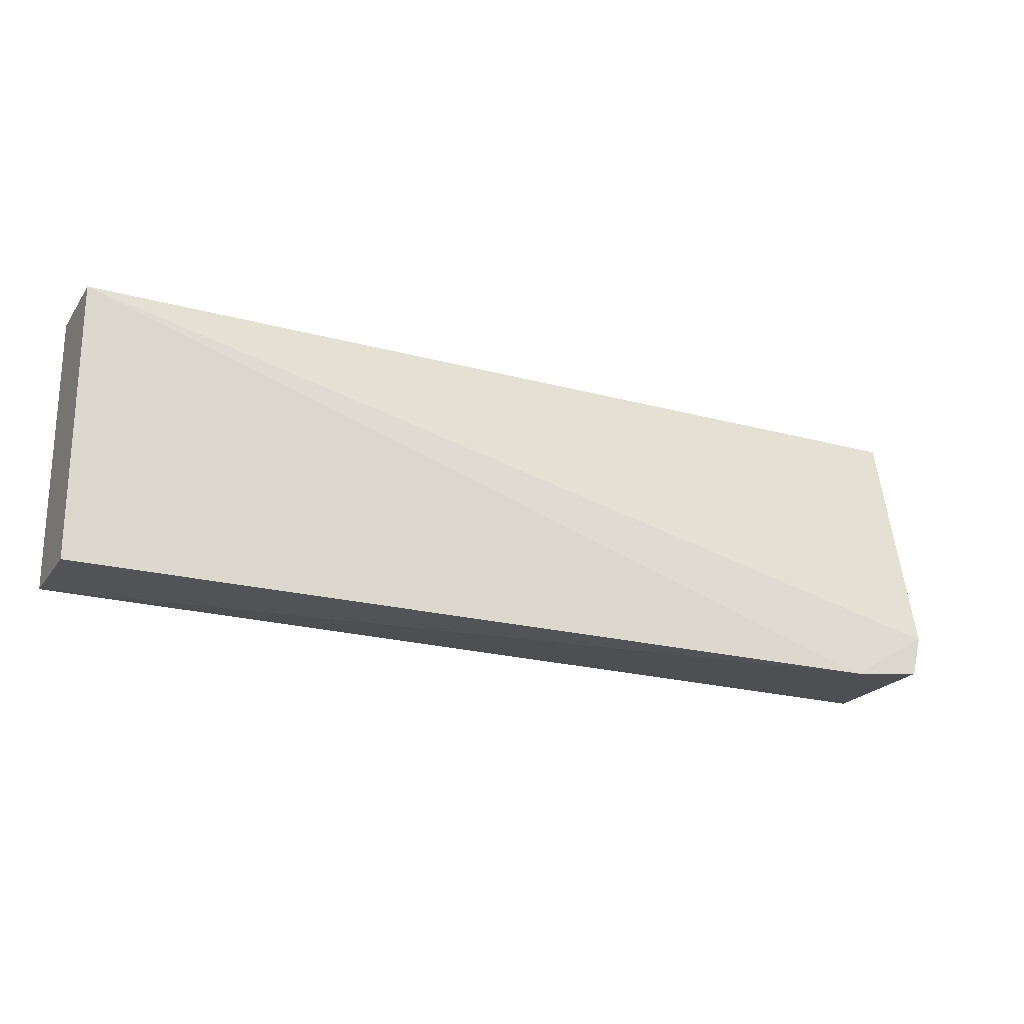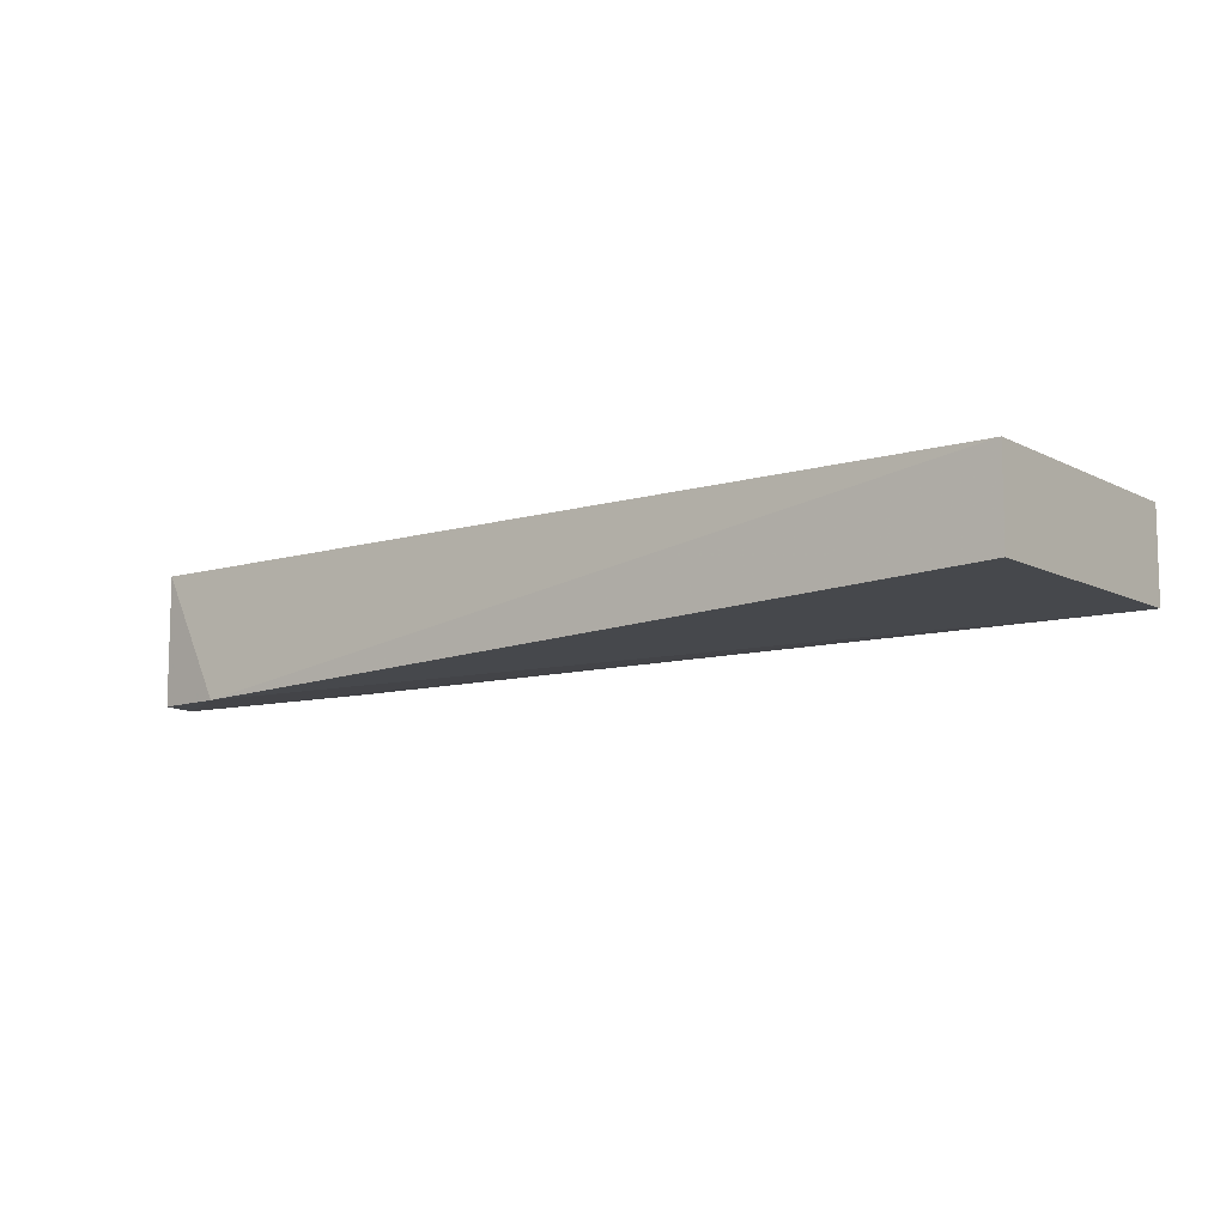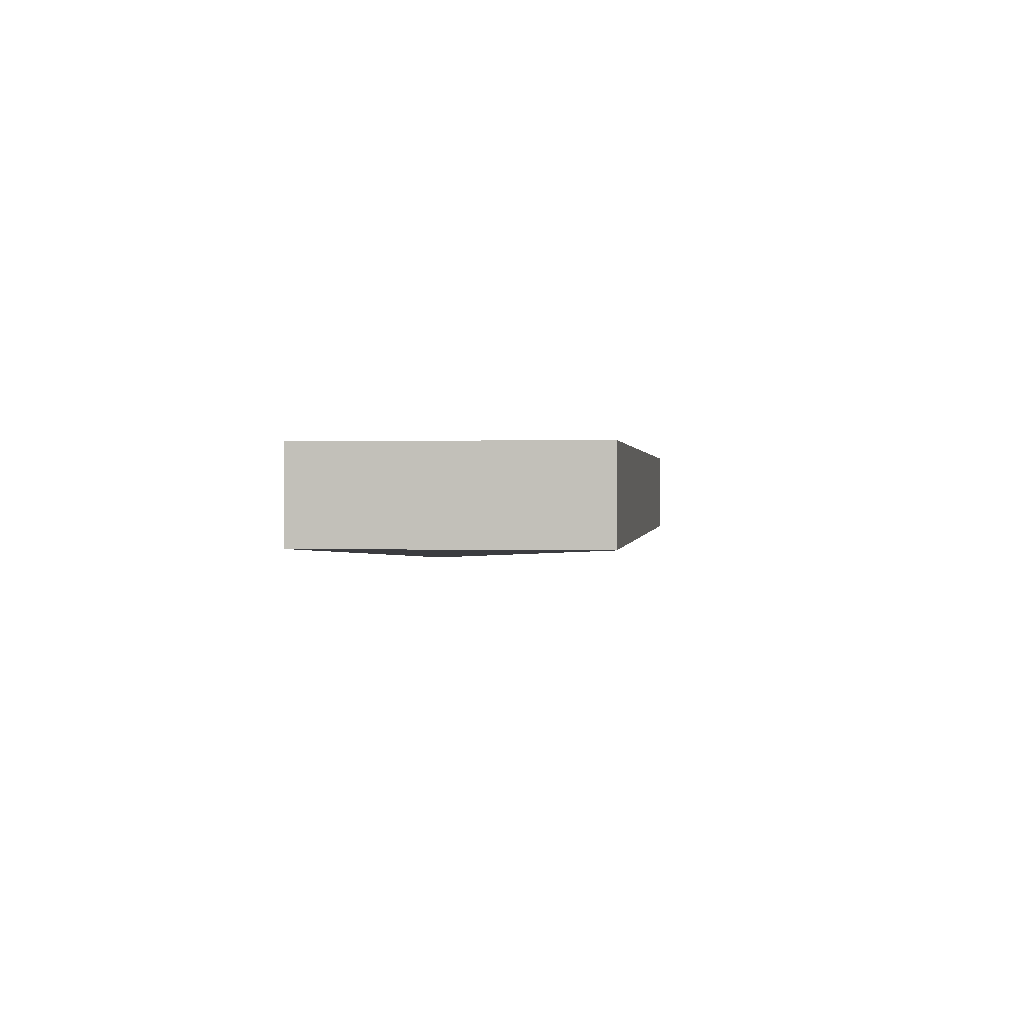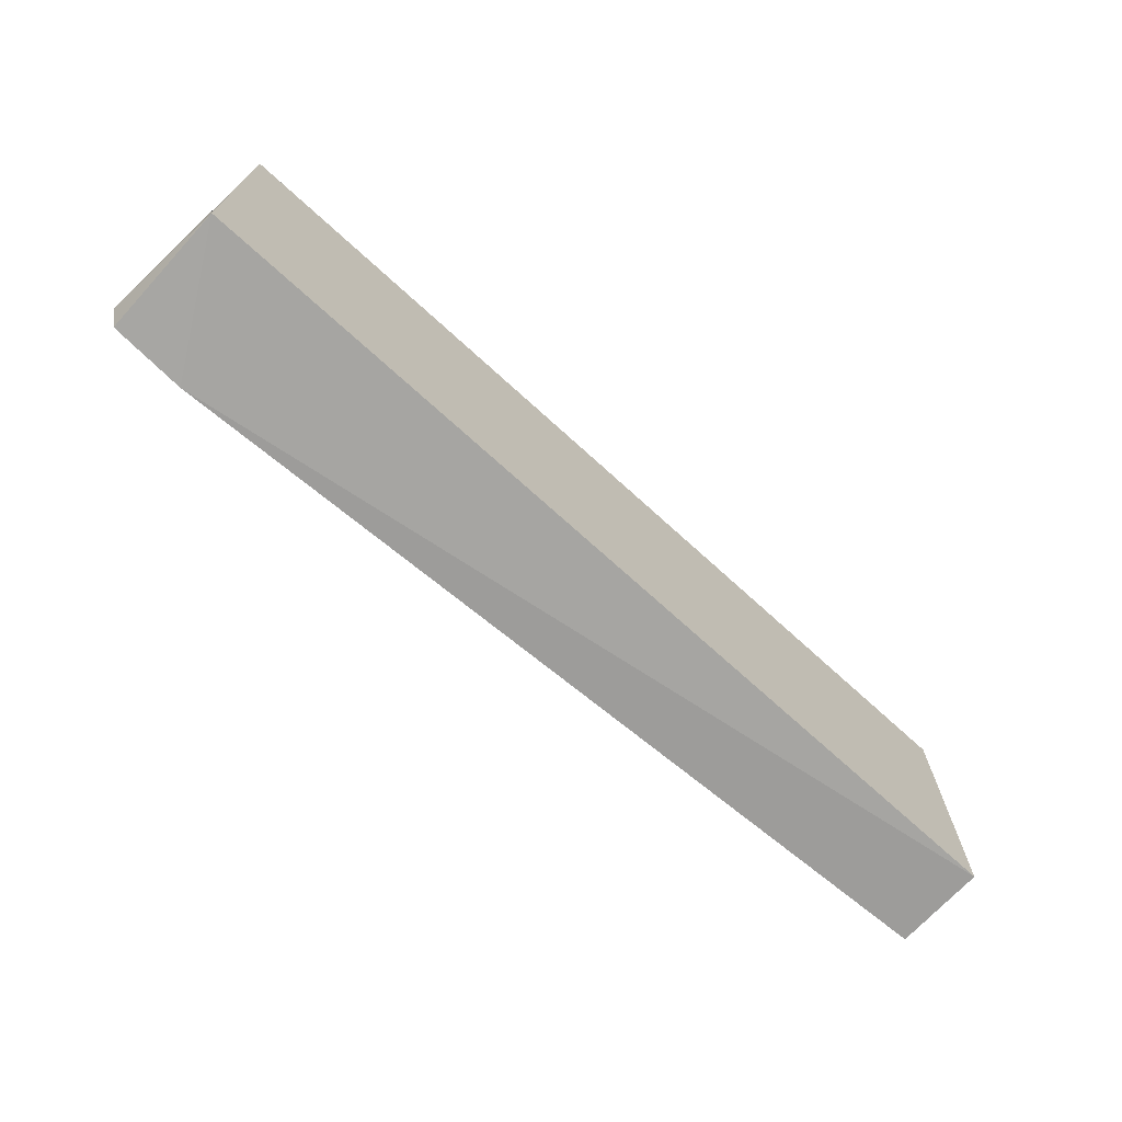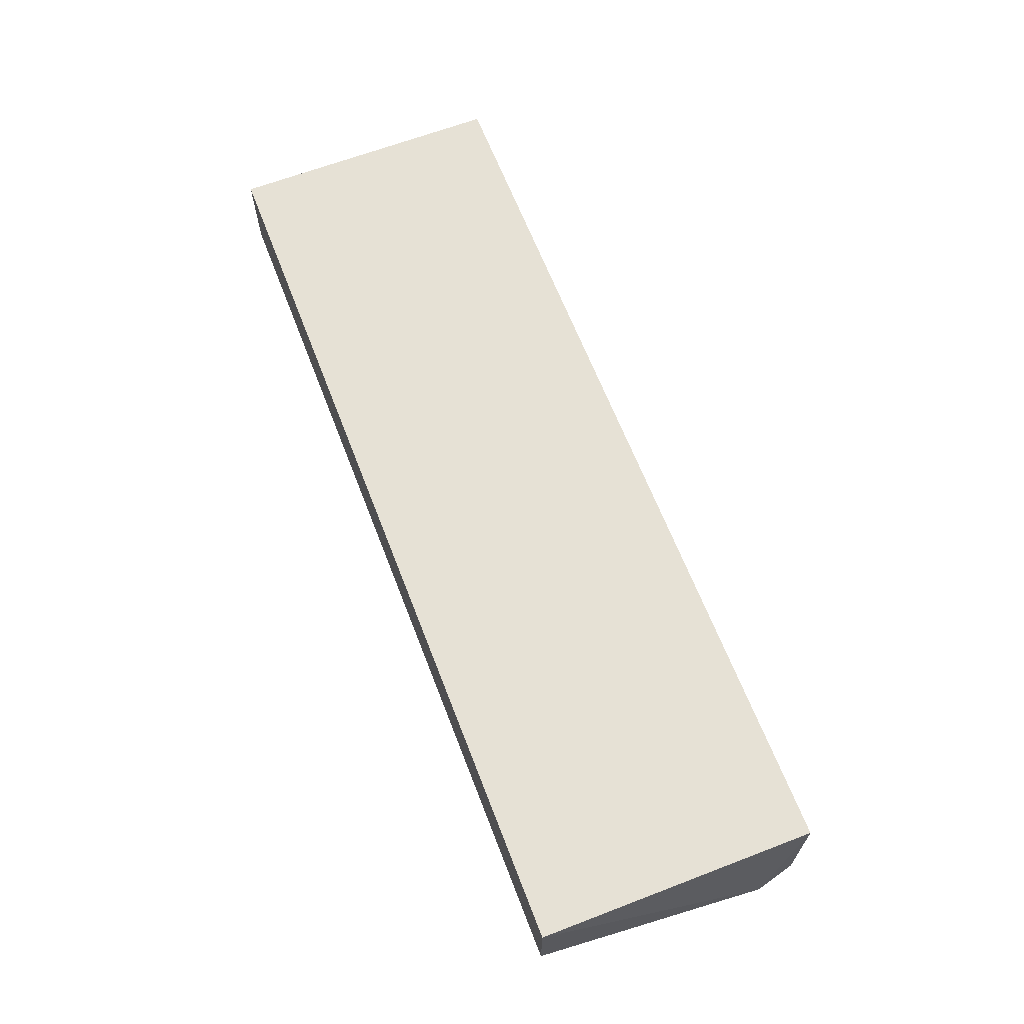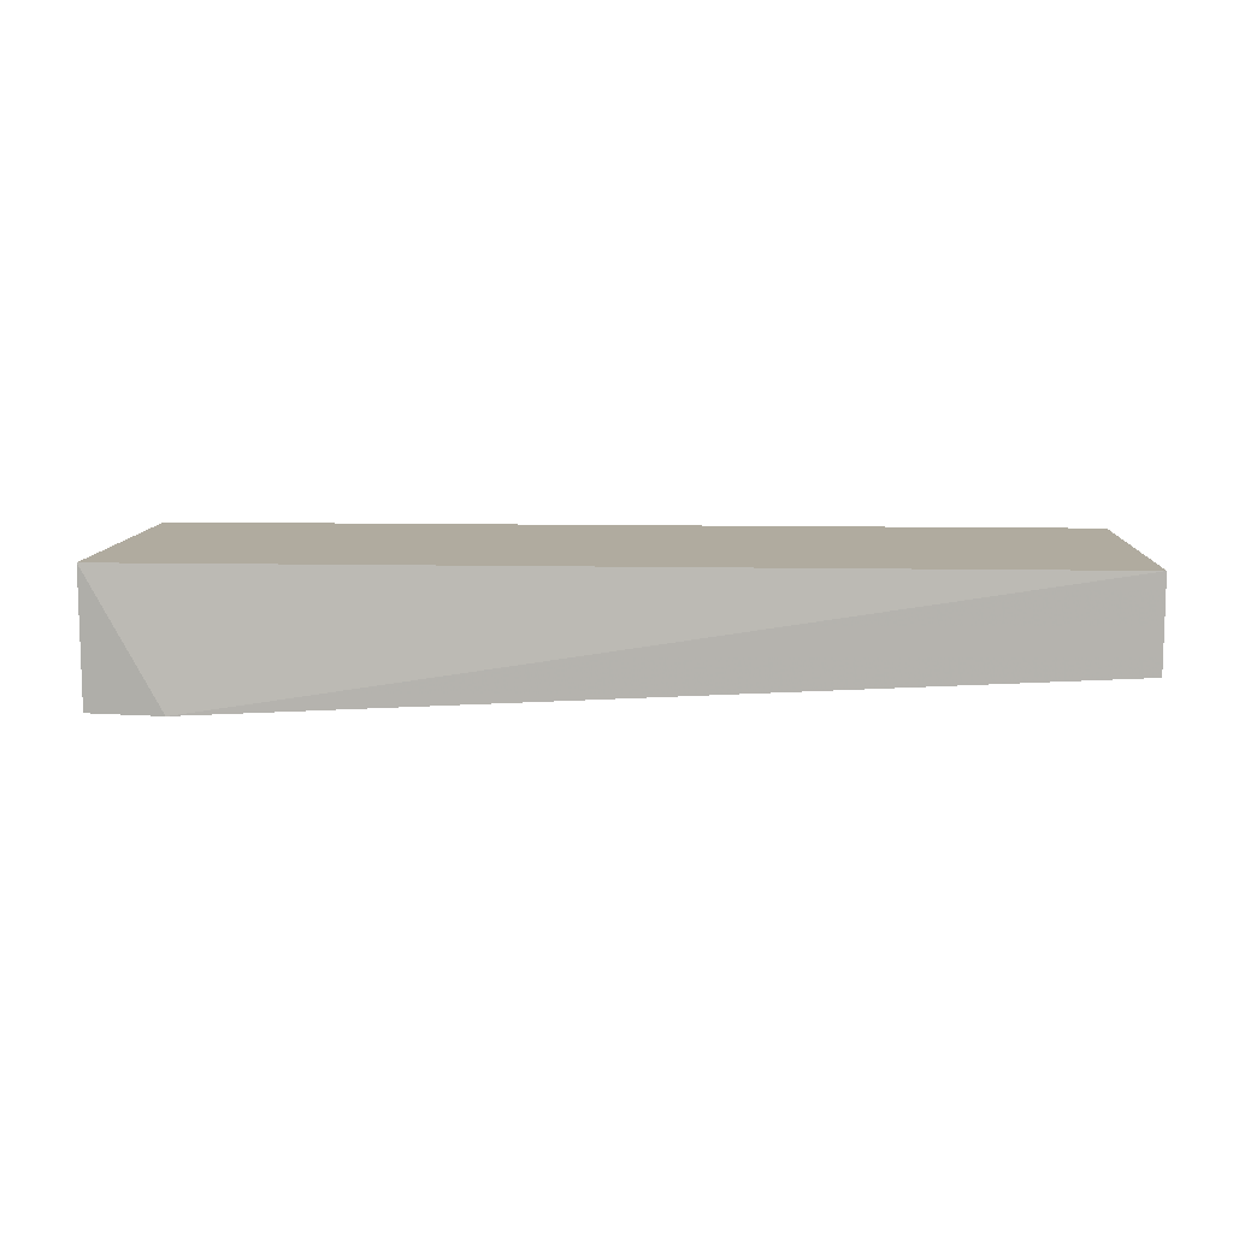
<metadata>
{"format":"obj","ext":"obj","renderer":"f3d","projection":"perspective","resolution":1024,"background":"white","views":[{"elev":-21.8,"azim":-25.6,"up":"+Z"},{"elev":-9.6,"azim":-142.4,"up":"+Y"},{"elev":0.8,"azim":-82.9,"up":"+Y"},{"elev":-70.4,"azim":137.5,"up":"+Z"},{"elev":64.8,"azim":68.9,"up":"+Y"},{"elev":9.7,"azim":-177.0,"up":"+Y"}]}
</metadata>
<code>
v 0.06056 0.01486 -0.06181
v 0.06056 0.004691 -0.06181
v 0.06056 0.01486 -0.09325
v -0.04273 0.01486 -0.09325
v -0.04273 0.01486 -0.06181
v 0.05217 0.000102 -0.09428
v 0.06175 0.000102 -0.08868
v -0.04273 0.004691 -0.06181
v 0.06056 0.000102 -0.09325
v -0.04273 0.004691 -0.09325
f 1 3 4
f 5 2 1
f 5 1 4
f 6 4 3
f 7 1 2
f 7 3 1
f 8 5 4
f 8 2 5
f 8 7 2
f 8 6 7
f 9 7 6
f 9 6 3
f 9 3 7
f 10 8 4
f 10 4 6
f 10 6 8

</code>
